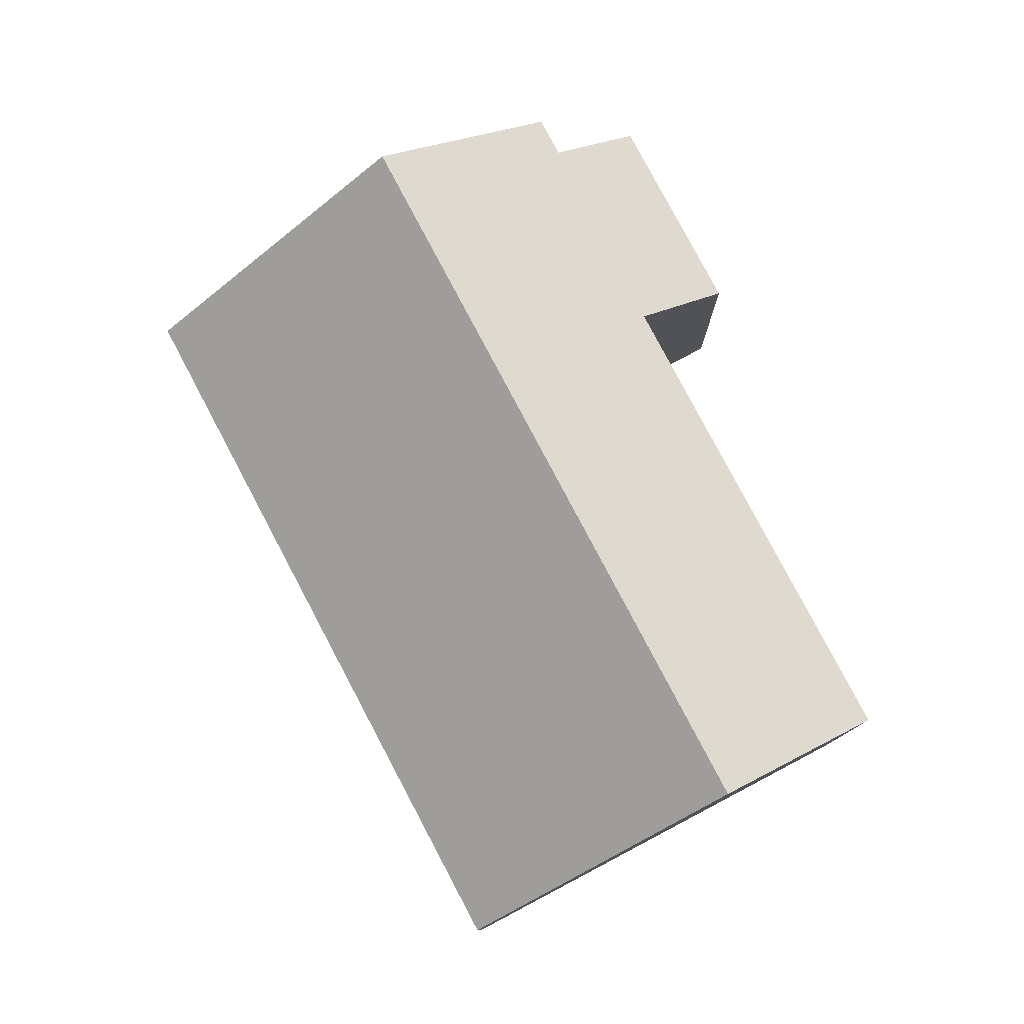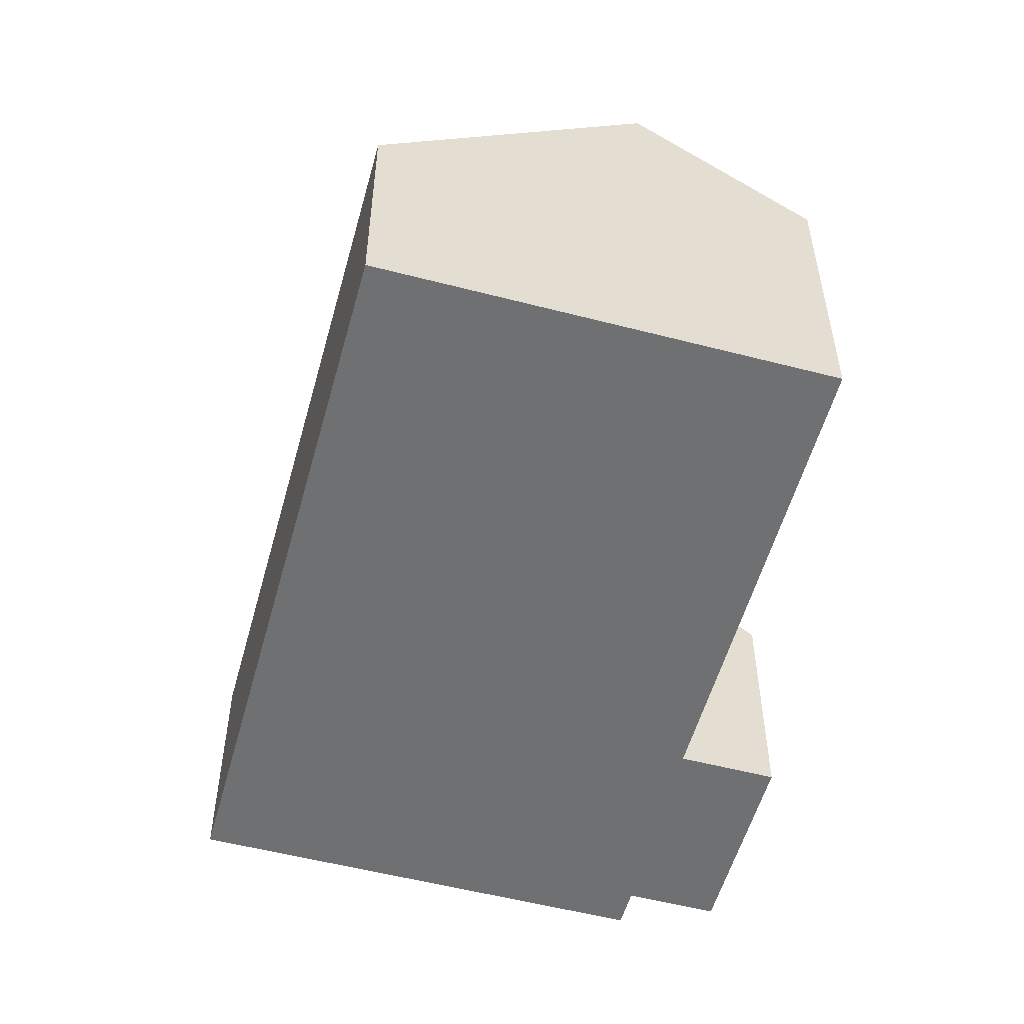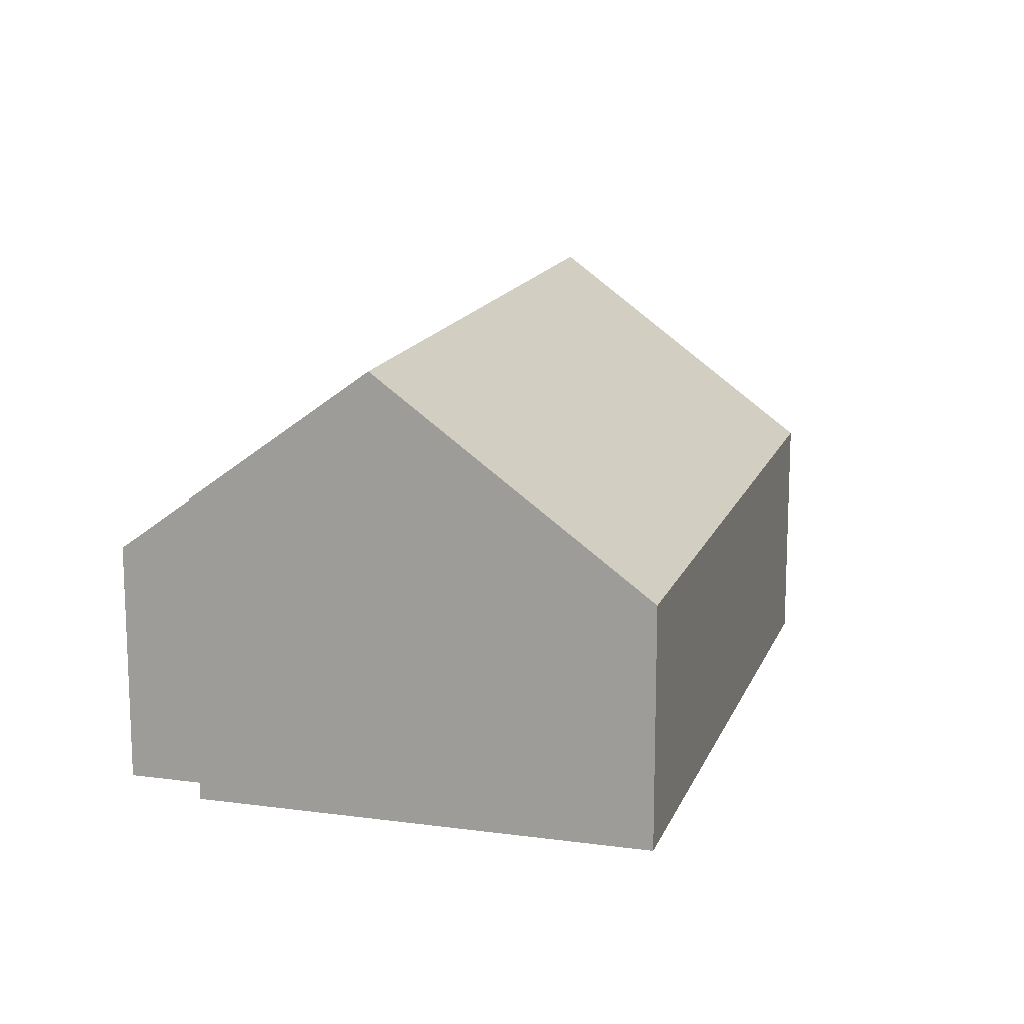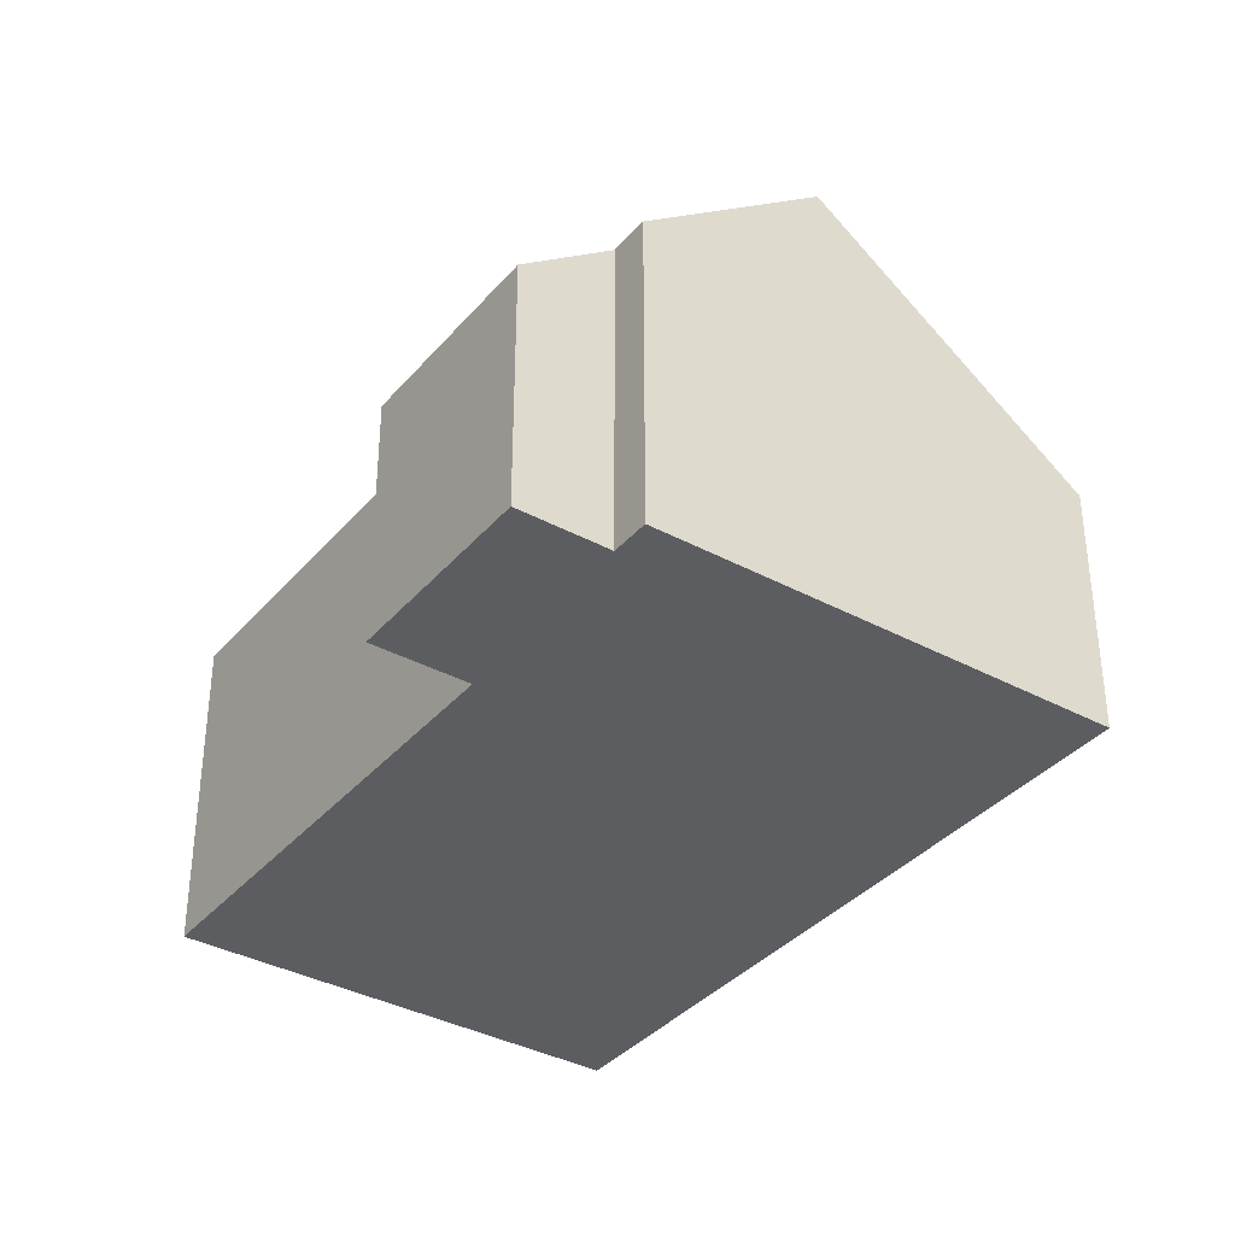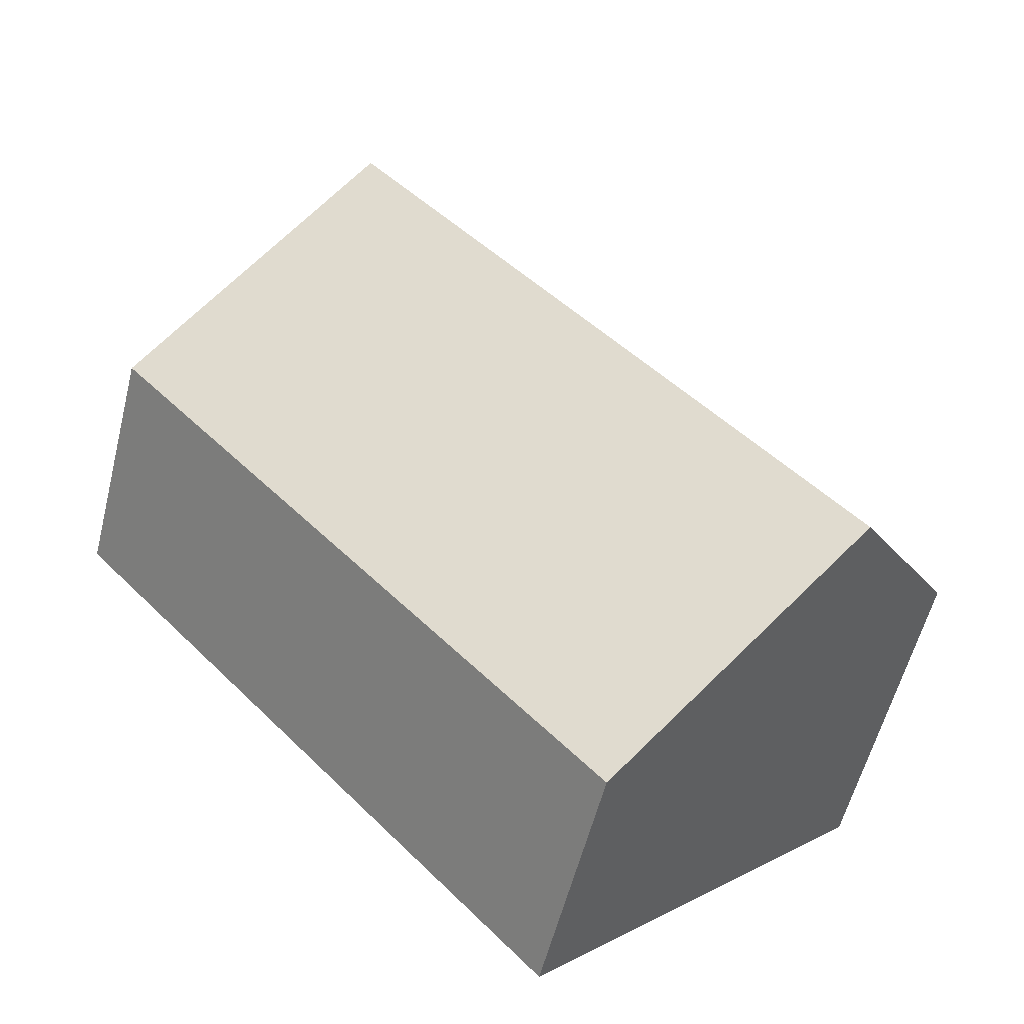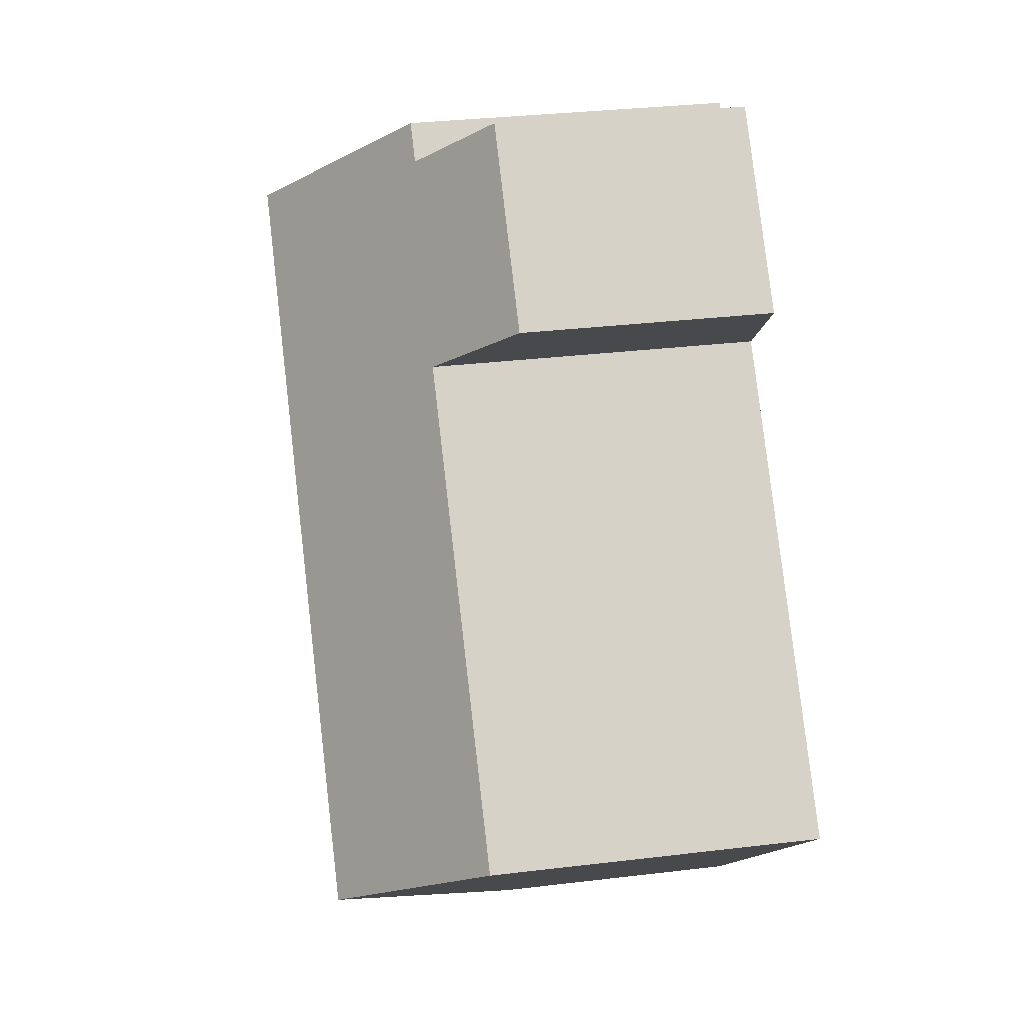
<metadata>
{"format":"obj","ext":"obj","renderer":"f3d","projection":"perspective","resolution":1024,"background":"white","views":[{"elev":79.6,"azim":-164.9,"up":"+Y"},{"elev":-54.8,"azim":-152.4,"up":"+Y"},{"elev":15.0,"azim":59.2,"up":"+Y"},{"elev":-36.6,"azim":7.9,"up":"+Y"},{"elev":-57.1,"azim":166.0,"up":"+Z"},{"elev":31.7,"azim":-99.7,"up":"+Z"}]}
</metadata>
<code>
v  6.552 4.635 4.3
v  4.857 3.225 5.313
v  5.139 3.225 5.615
v  1.366 4.635 -1.271
v  3.448 3.272 3.705
v  2.699 2.523 4.403
v  0 3.272 2.004e-16
v  4.155 2.523 5.967
v  3.481 2.523 -3.239
v  8.667 2.523 2.332
v  0 0 0
v  3.448 -2.269e-16 3.705
v  2.699 -2.696e-16 4.403
v  4.155 -3.654e-16 5.967
v  4.857 -3.253e-16 5.313
v  5.139 -3.438e-16 5.615
v  1.366 7.783e-17 -1.271
v  3.481 1.983e-16 -3.239
v  6.552 -2.633e-16 4.3
v  8.667 -1.428e-16 2.332
g defaultobject
f 1 2 3
f 2 1 4
f 2 4 5
f 2 5 6
f 5 4 7
f 6 8 2
f 9 1 10
f 1 9 4
f 11 5 7
f 5 11 12
f 13 8 6
f 8 13 14
f 15 3 2
f 3 15 16
f 12 6 5
f 6 12 13
f 9 7 4
f 7 9 11
f 11 9 17
f 17 9 18
f 8 15 2
f 15 8 14
f 3 10 1
f 10 3 16
f 10 16 19
f 10 19 20
f 20 9 10
f 9 20 18
f 13 15 14
f 15 19 16
f 19 15 13
f 19 13 12
f 19 12 20
f 20 12 11
f 20 11 17
f 20 17 18

</code>
